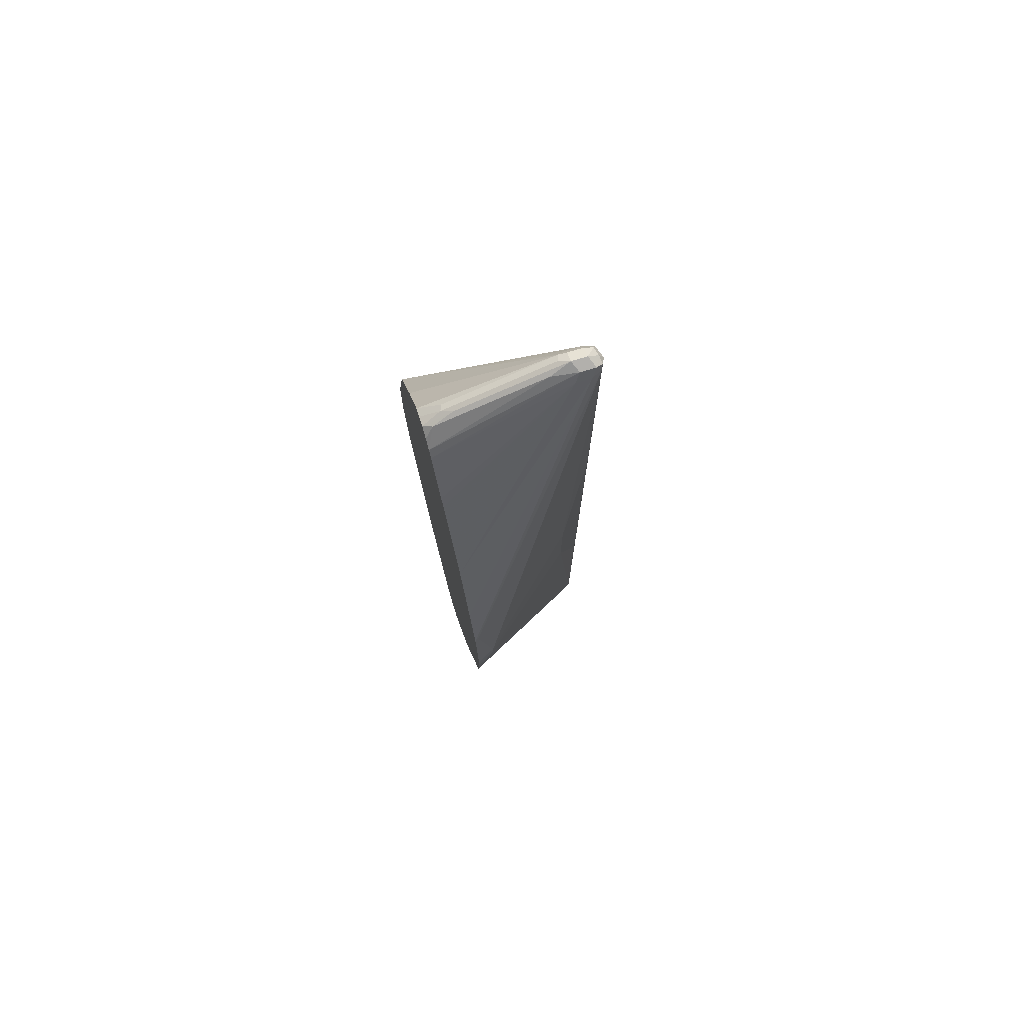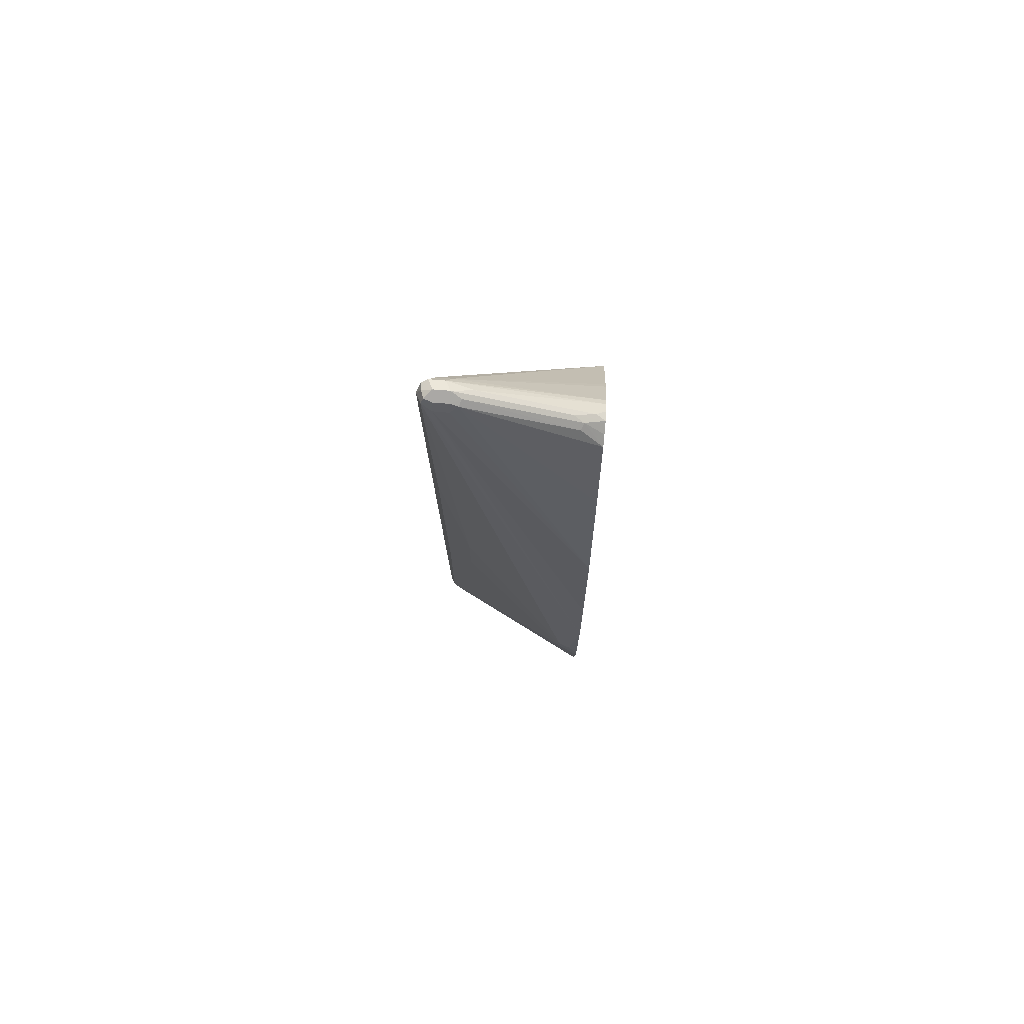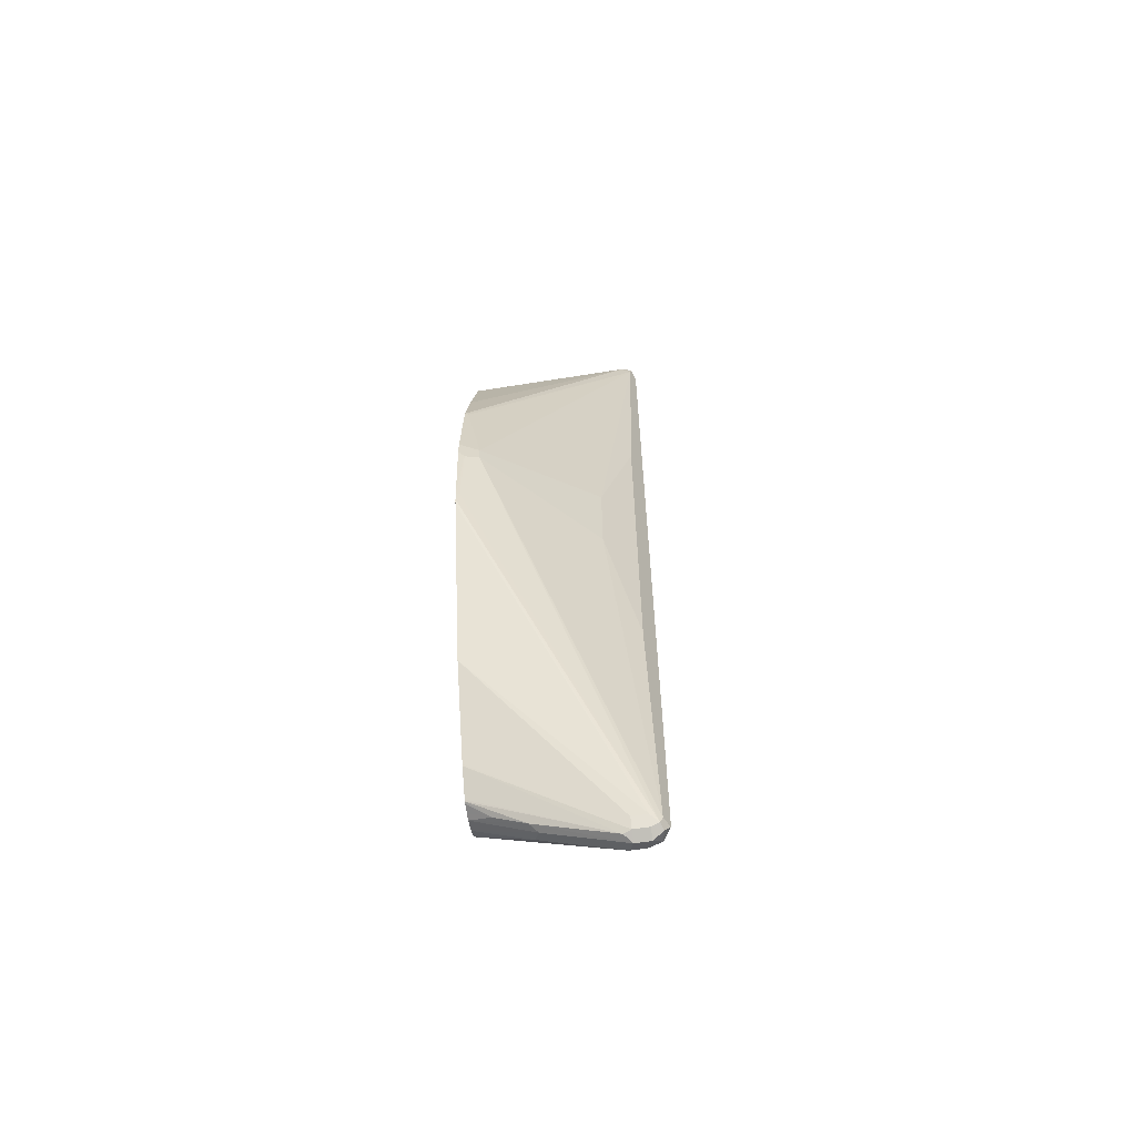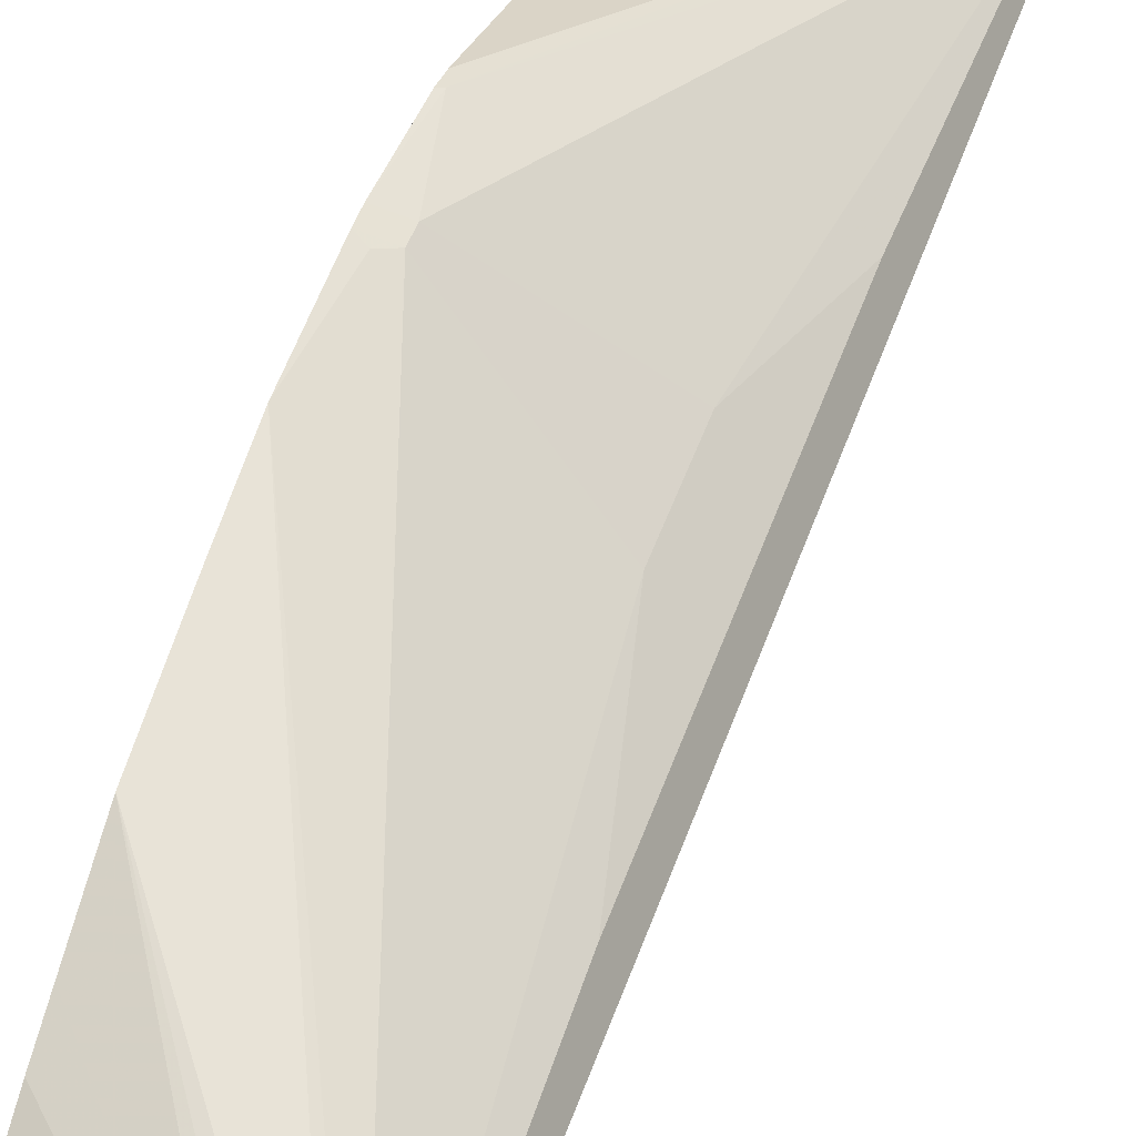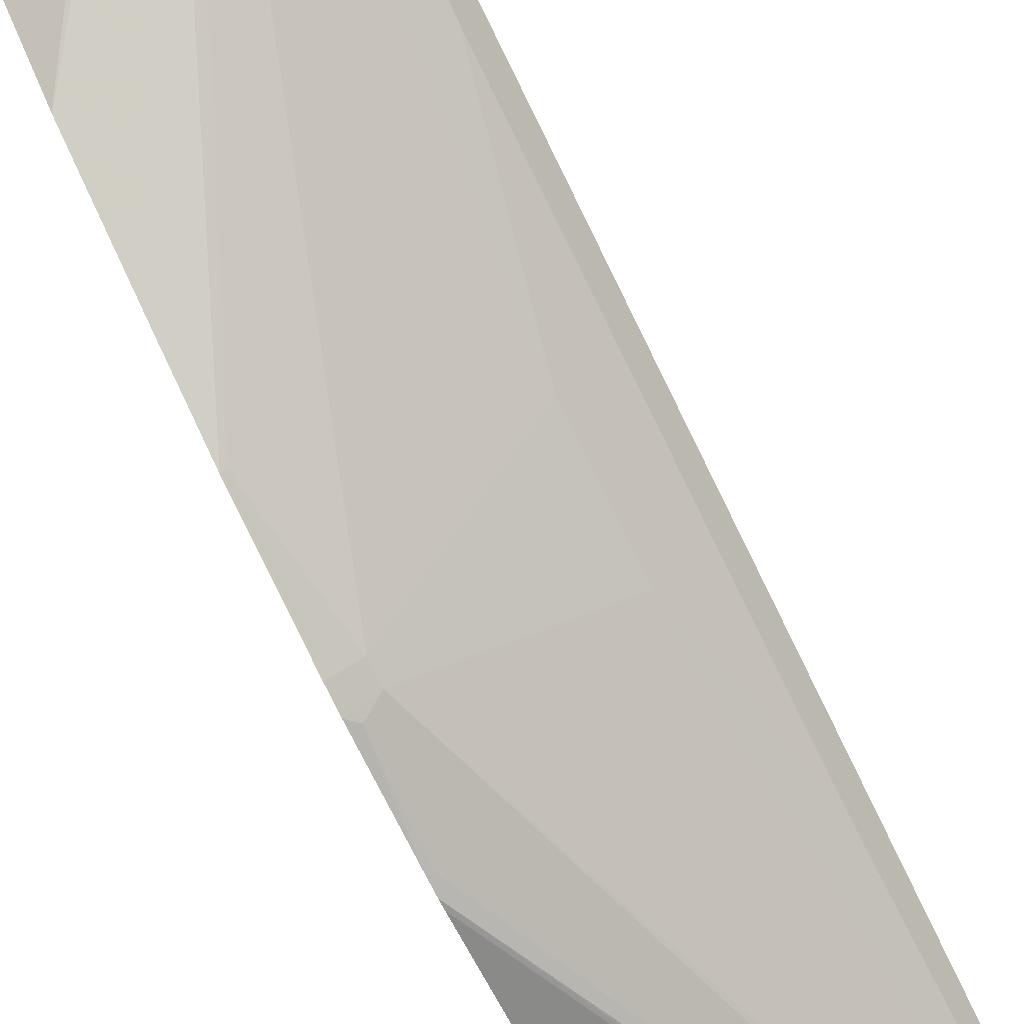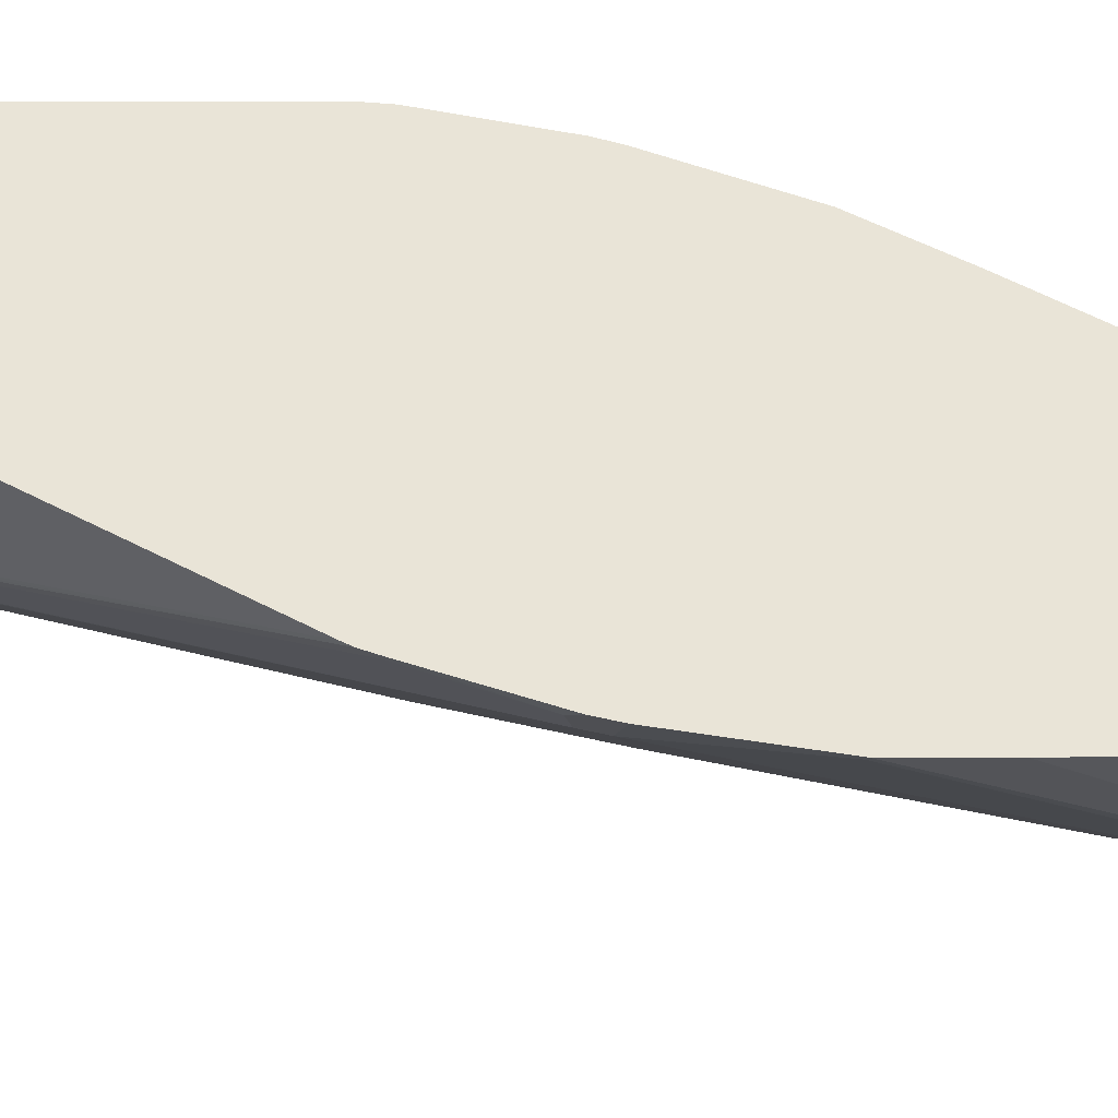
<metadata>
{"format":"obj","ext":"obj","renderer":"f3d","projection":"perspective","resolution":1024,"background":"white","views":[{"elev":76.0,"azim":-16.7,"up":"+Z"},{"elev":77.9,"azim":-175.3,"up":"+Z"},{"elev":-61.6,"azim":9.1,"up":"+Z"},{"elev":45.1,"azim":17.7,"up":"+Y"},{"elev":-78.1,"azim":26.1,"up":"+Y"},{"elev":-42.3,"azim":-107.7,"up":"+Y"}]}
</metadata>
<code>
v 0.62 0.1758 -0.01672
v 0.6418 0.1648 -0.02348
v 0.6241 0.1648 -0.1118
v 0.62 0.1669 -0.1077
v 0.62 0.1758 0.0008576
v 0.6418 0.1648 -0.005789
v 0.7654 0.05887 -0.05885
v 0.8067 0.01177 -0.524
v 0.62 0.1625 -0.1271
v 0.7949 0.01765 -0.5299
v 0.62 0.1669 0.1042
v 0.63 0.1707 0.005789
v 0.8067 0.01177 0.5358
v 0.7654 0.05887 0.04706
v 0.8008 0.02353 -0.2178
v 0.8125 0 -0.5299
v 0.8037 0.008808 -0.5387
v 0.62 0.1095 -0.2861
v 0.789 0.01177 -0.5417
v 0.7772 0.01765 -0.5299
v 0.62 0.09183 -0.3391
v 0.62 0.1492 0.1748
v 0.7949 0.01765 0.5299
v 0.7949 0.01177 0.5417
v 0.8037 0.008808 0.5431
v 0.8067 -0 0.5417
v 0.8125 -0 0.5299
v 0.8008 0.02353 0.2237
v 0.8067 -0.01177 -0.5299
v 0.8067 -0.005884 -0.5417
v 0.7949 0 -0.5476
v 0.7713 0.01177 -0.5417
v 0.62 0.07418 -0.3745
v 0.62 0.1442 0.1933
v 0.62 0.1183 0.2853
v 0.7772 0.01765 0.5299
v 0.7772 0.01177 0.5417
v 0.7949 -0 0.5476
v 0.8008 -0.01177 0.5417
v 0.8081 -0.008808 0.5387
v 0.8067 -0.01177 0.5299
v 0.8037 -0.01325 -0.5387
v 0.8008 -0.02353 -0.2119
v 0.7654 -0.05887 -0.05296
v 0.6418 -0.1648 -0.01758
v 0.7949 -0.01177 -0.5417
v 0.7772 0 -0.5476
v 0.6889 0 -0.5122
v 0.683 0.01177 -0.5063
v 0.62 0.02649 -0.468
v 0.62 0.03885 -0.4451
v 0.62 0.08299 0.3559
v 0.7684 0.01325 0.5387
v 0.7654 0.005884 0.5417
v 0.7772 -0 0.5476
v 0.7831 -0.01177 0.5417
v 0.7949 -0.01765 0.5299
v 0.62 -0.1669 0.1059
v 0.6241 -0.1648 0.1059
v 0.6418 -0.1648 -0
v 0.7654 -0.05887 0.05296
v 0.8008 -0.02353 0.2296
v 0.7949 -0.01765 -0.5299
v 0.6241 -0.1648 -0.1059
v 0.62 -0.1654 -0.1182
v 0.62 -0.1758 -0.0194
v 0.6271 -0.1722 -0.02648
v 0.7772 -0.01177 -0.5417
v 0.7684 -0.008808 -0.5431
v 0.6801 -0.008808 -0.5078
v 0.62 0 -0.4778
v 0.62 0.01431 -0.4747
v 0.62 0.06534 0.3912
v 0.62 0.0234 0.4643
v 0.6448 0.01325 0.4857
v 0.6418 0.005884 0.4886
v 0.6536 -0 0.4945
v 0.7537 -0.005884 0.5358
v 0.7772 -0.01765 0.5299
v 0.62 -0.02302 0.463
v 0.62 -0.02969 0.4544
v 0.62 -0.1192 0.283
v 0.62 -0.1194 0.2826
v 0.62 -0.1484 0.1801
v 0.62 -0.1758 -0
v 0.62 -0.1113 -0.2826
v 0.62 -0.09359 -0.3355
v 0.7772 -0.01765 -0.5299
v 0.62 -0.1634 -0.1254
v 0.62 -0.1669 -0.1059
v 0.62 -0.0406 -0.4416
v 0.62 -0.03971 -0.4433
v 0.62 -0.09269 -0.3374
v 0.62 -0.07594 -0.3709
v 0.62 -0.0203 -0.4716
v 0.62 -0.0192 -0.4731
v 0.6448 -0.008808 -0.4901
v 0.62 -0.01686 -0.4741
v 0.62 0.0117 0.4716
v 0.62 0.001101 0.4768
v 0.62 -0.0008602 0.4778
v 0.63 -0.005884 0.4827
v 0.62 -0.06004 0.4009
v 0.62 -0.06641 0.3886
v 0.62 -0.01586 0.4689
v 0.62 -0.0129 0.4713
f 42 63 46
f 43 61 44
f 43 62 61
f 42 64 65
f 42 45 64
f 41 60 61
f 41 61 62
f 44 61 60
f 42 65 63
f 44 60 45
f 47 68 69
f 45 67 64
f 45 60 85
f 45 85 66
f 46 63 88
f 46 88 68
f 47 69 70
f 47 70 48
f 48 70 71
f 41 59 60
f 48 72 49
f 48 71 72
f 45 66 67
f 41 58 59
f 32 47 48
f 39 41 40
f 29 42 30
f 49 72 50
f 29 43 44
f 29 44 45
f 29 45 42
f 30 42 46
f 30 46 31
f 31 46 68
f 31 68 47
f 32 48 49
f 32 49 50
f 32 50 51
f 32 51 33
f 35 52 53
f 35 53 36
f 36 53 37
f 37 54 55
f 37 53 54
f 38 55 56
f 38 56 39
f 39 56 79
f 39 79 57
f 39 57 41
f 41 57 58
f 52 73 53
f 74 99 76
f 53 75 54
f 68 94 91
f 69 92 95
f 69 95 96
f 69 96 70
f 70 97 71
f 70 96 97
f 71 97 98
f 74 76 75
f 76 99 100
f 76 100 101
f 68 93 94
f 76 101 77
f 78 102 80
f 79 81 103
f 79 103 104
f 79 104 82
f 80 102 105
f 87 93 88
f 96 98 97
f 101 106 102
f 102 106 105
f 27 40 41
f 77 101 102
f 68 88 93
f 68 92 69
f 68 91 92
f 53 73 74
f 54 75 76
f 54 76 77
f 54 77 55
f 55 77 102
f 55 102 78
f 55 78 56
f 56 78 80
f 56 80 81
f 56 81 79
f 57 79 82
f 57 82 83
f 57 83 84
f 57 84 58
f 58 85 60
f 58 60 59
f 63 86 87
f 63 87 88
f 63 65 89
f 63 89 86
f 64 67 90
f 64 90 65
f 66 90 67
f 53 74 75
f 26 40 27
f 19 47 32
f 26 38 39
f 1 83 82
f 1 82 104
f 1 104 103
f 1 103 81
f 1 81 80
f 1 80 105
f 1 105 106
f 1 106 101
f 1 101 100
f 1 100 99
f 1 84 83
f 1 99 74
f 1 73 52
f 1 52 35
f 1 35 34
f 1 34 22
f 1 22 11
f 1 11 5
f 1 5 6
f 1 6 2
f 2 6 14
f 2 14 7
f 1 74 73
f 1 58 84
f 1 85 58
f 1 66 85
f 26 39 40
f 1 2 3
f 1 3 4
f 1 4 9
f 1 9 18
f 1 18 21
f 1 21 33
f 1 33 51
f 1 51 50
f 1 50 72
f 1 72 71
f 1 71 98
f 1 98 96
f 1 96 95
f 1 95 92
f 1 92 91
f 1 91 94
f 1 94 93
f 1 93 87
f 1 86 89
f 1 89 65
f 1 65 90
f 1 90 66
f 2 7 8
f 2 8 3
f 1 87 86
f 3 8 10
f 13 26 27
f 13 28 14
f 16 29 30
f 16 30 17
f 16 27 41
f 16 41 62
f 16 62 43
f 16 43 29
f 17 30 31
f 17 31 19
f 13 25 26
f 19 31 47
f 22 34 23
f 23 35 36
f 23 36 37
f 23 37 24
f 23 34 35
f 24 37 55
f 24 55 38
f 24 38 25
f 3 9 4
f 25 38 26
f 21 32 33
f 13 24 25
f 20 32 21
f 11 23 13
f 5 11 12
f 13 23 24
f 5 12 6
f 6 12 11
f 6 11 13
f 6 13 14
f 7 15 8
f 3 10 9
f 7 28 15
f 8 16 17
f 8 17 10
f 7 14 28
f 10 21 18
f 8 28 13
f 8 13 27
f 8 27 16
f 9 10 18
f 10 17 19
f 10 19 32
f 11 22 23
f 10 32 20
f 10 20 21
f 8 15 28

</code>
